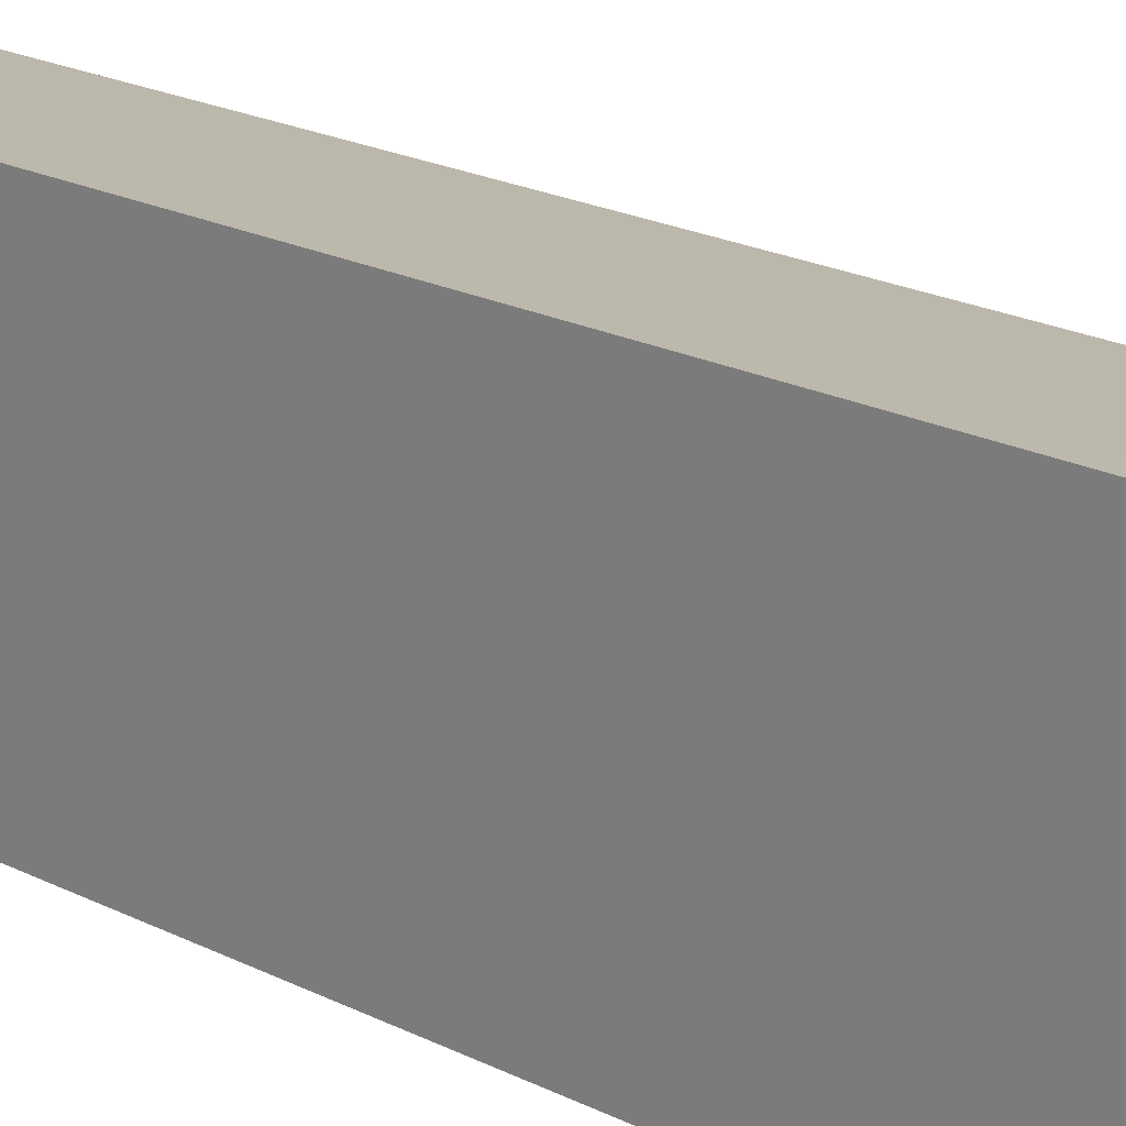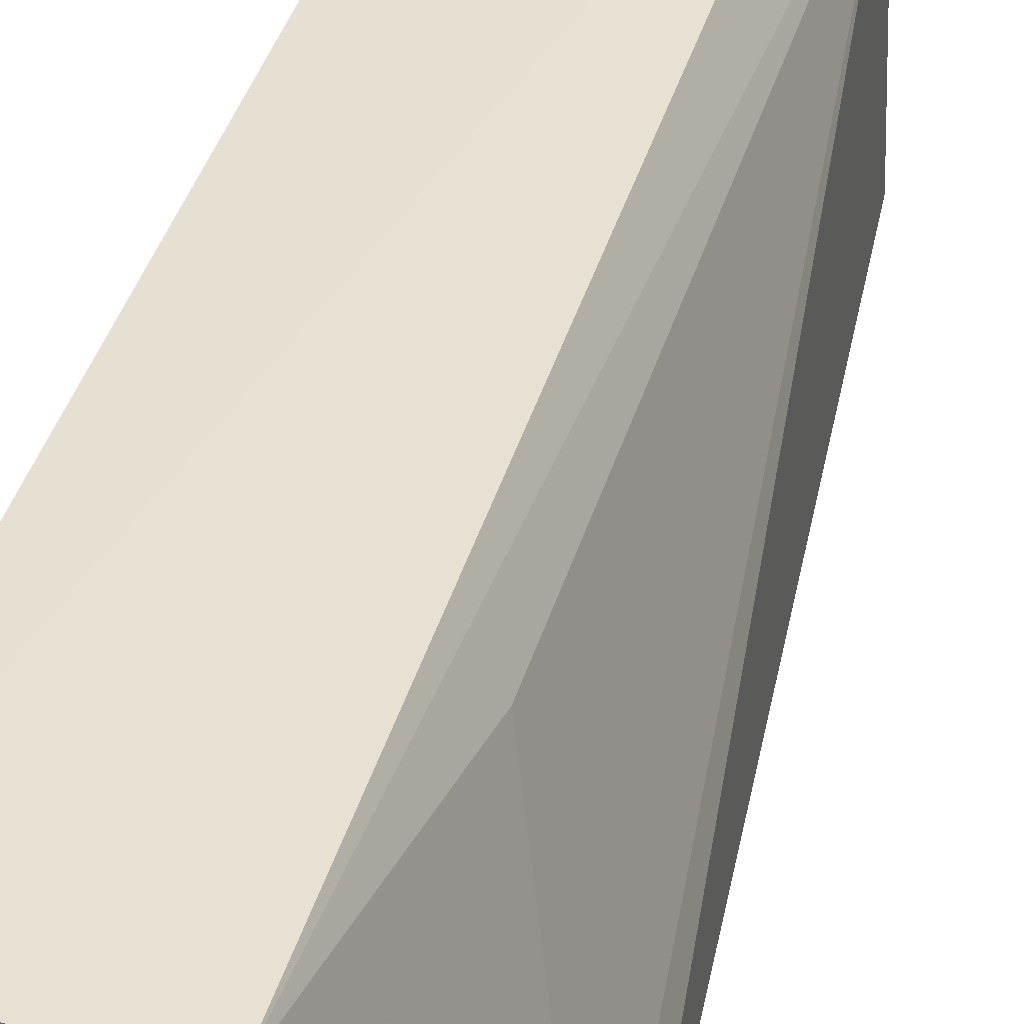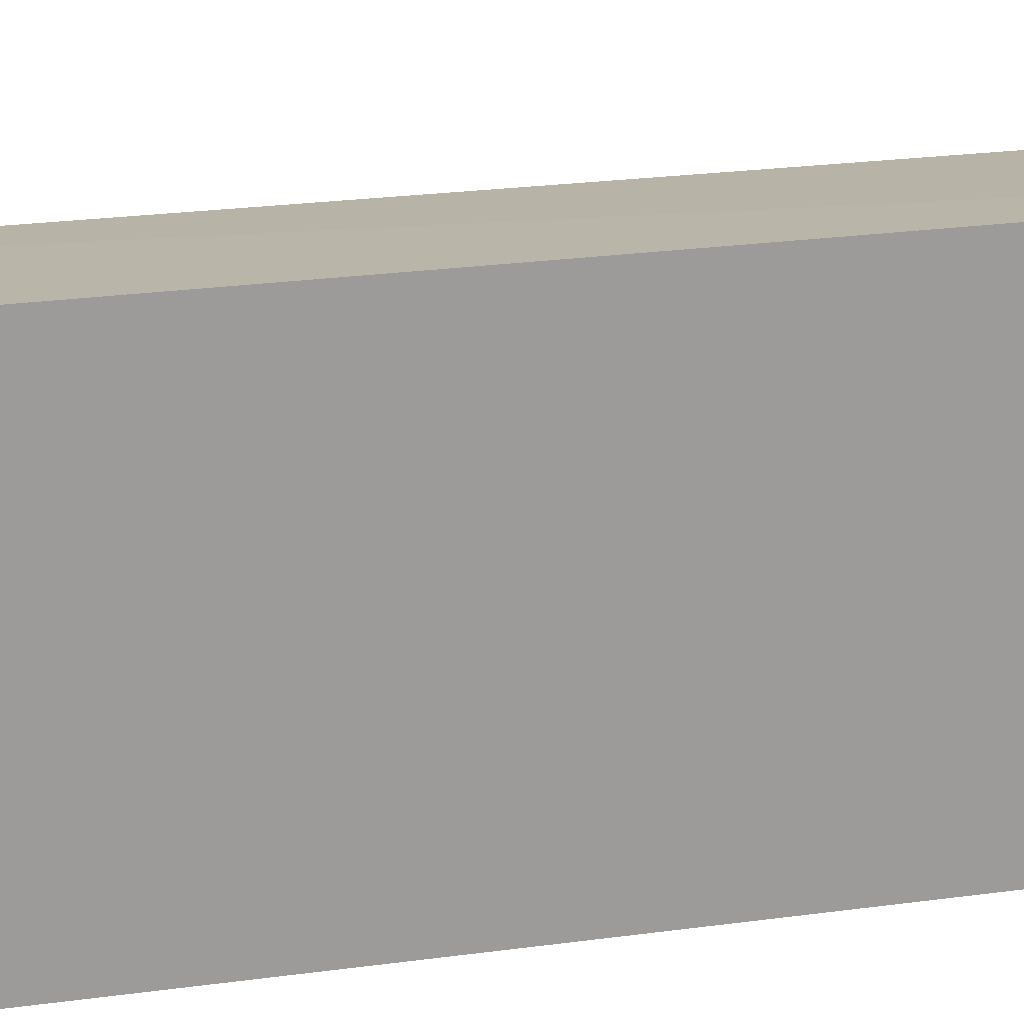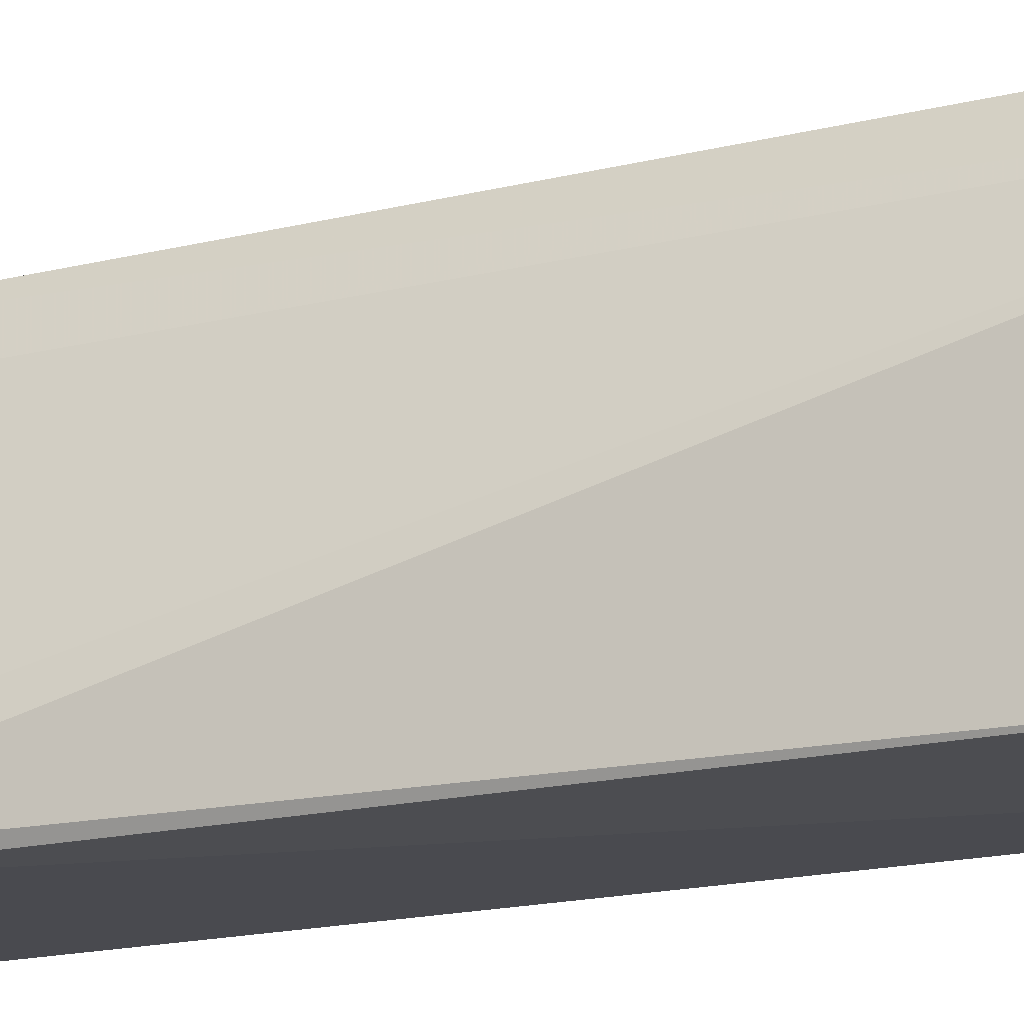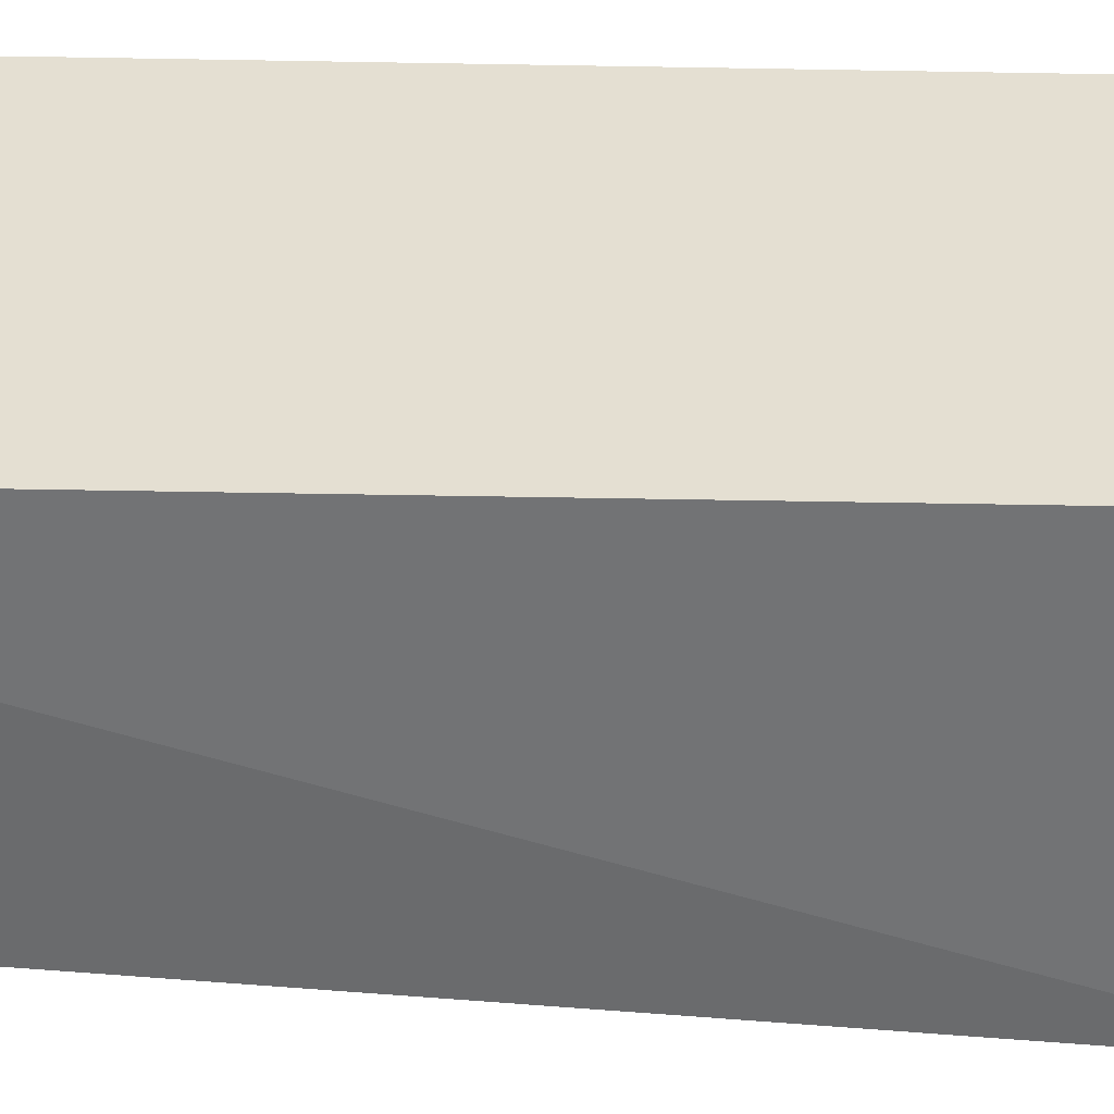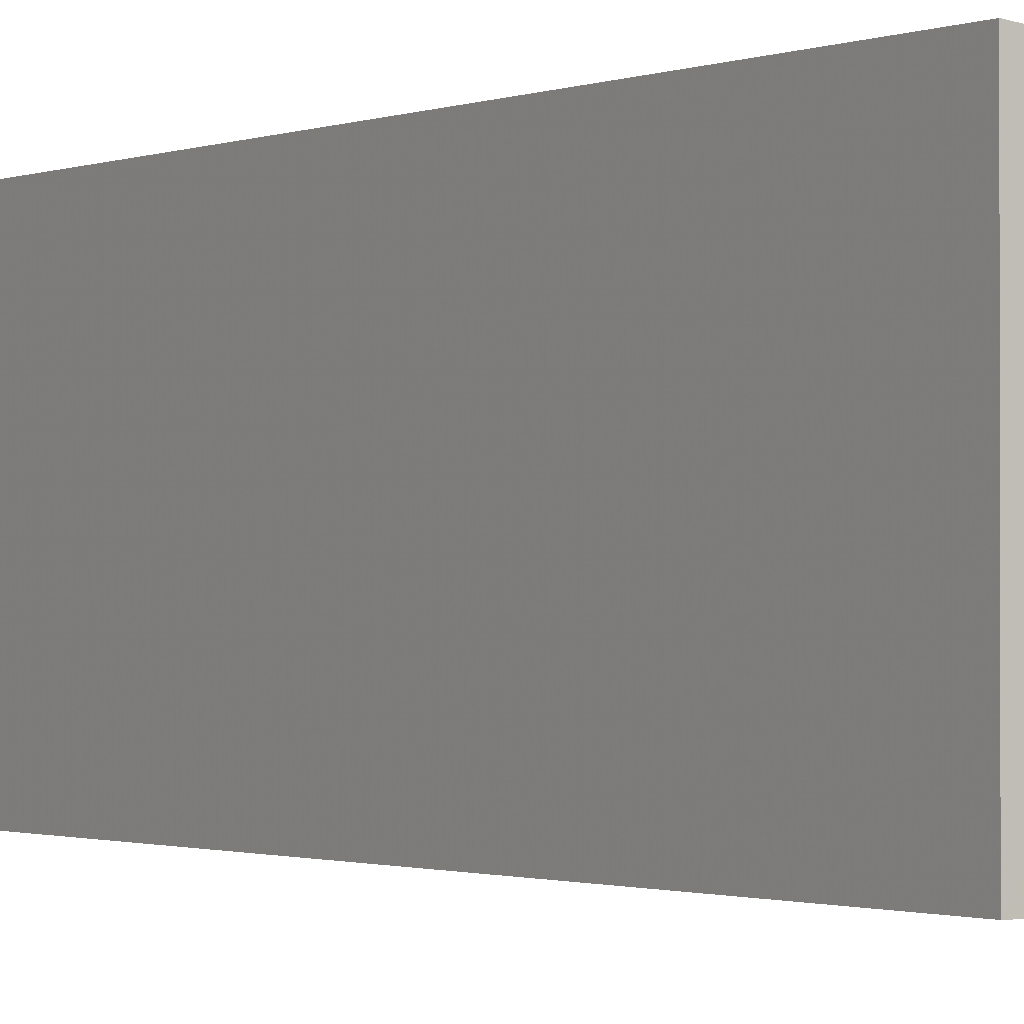
<metadata>
{"format":"obj","ext":"obj","renderer":"f3d","projection":"perspective","resolution":1024,"background":"white","views":[{"elev":18.8,"azim":-45.0,"up":"+Y"},{"elev":36.0,"azim":14.3,"up":"+Y"},{"elev":19.8,"azim":-105.5,"up":"+Y"},{"elev":-15.9,"azim":118.2,"up":"+Y"},{"elev":-53.3,"azim":-91.1,"up":"+Y"},{"elev":-1.0,"azim":-32.1,"up":"+Y"}]}
</metadata>
<code>
v 0.2452 0.08056 0.4015
v 0.2491 0.08056 0.007547
v 0.2355 0.1862 0.4016
v 0.1708 0.1942 0.4015
v 0.1708 0.08056 0.007576
v 0.2364 0.187 0.007556
v 0.1708 0.08056 0.4015
v 0.2728 0.07979 0.3418
v 0.1708 0.1942 0.007576
v 0.2701 0.09015 0.3457
v 0.2467 0.1686 0.007543
v 0.2699 0.07632 0.3295
v 0.2449 0.1684 0.2953
f 6 4 3
f 7 1 3
f 7 3 4
f 7 4 5
f 9 5 4
f 9 4 6
f 10 3 1
f 10 1 8
f 11 8 2
f 11 10 8
f 11 6 3
f 11 9 6
f 11 2 5
f 11 5 9
f 12 5 2
f 12 2 8
f 12 7 5
f 12 8 1
f 12 1 7
f 13 11 3
f 13 3 10
f 13 10 11

</code>
